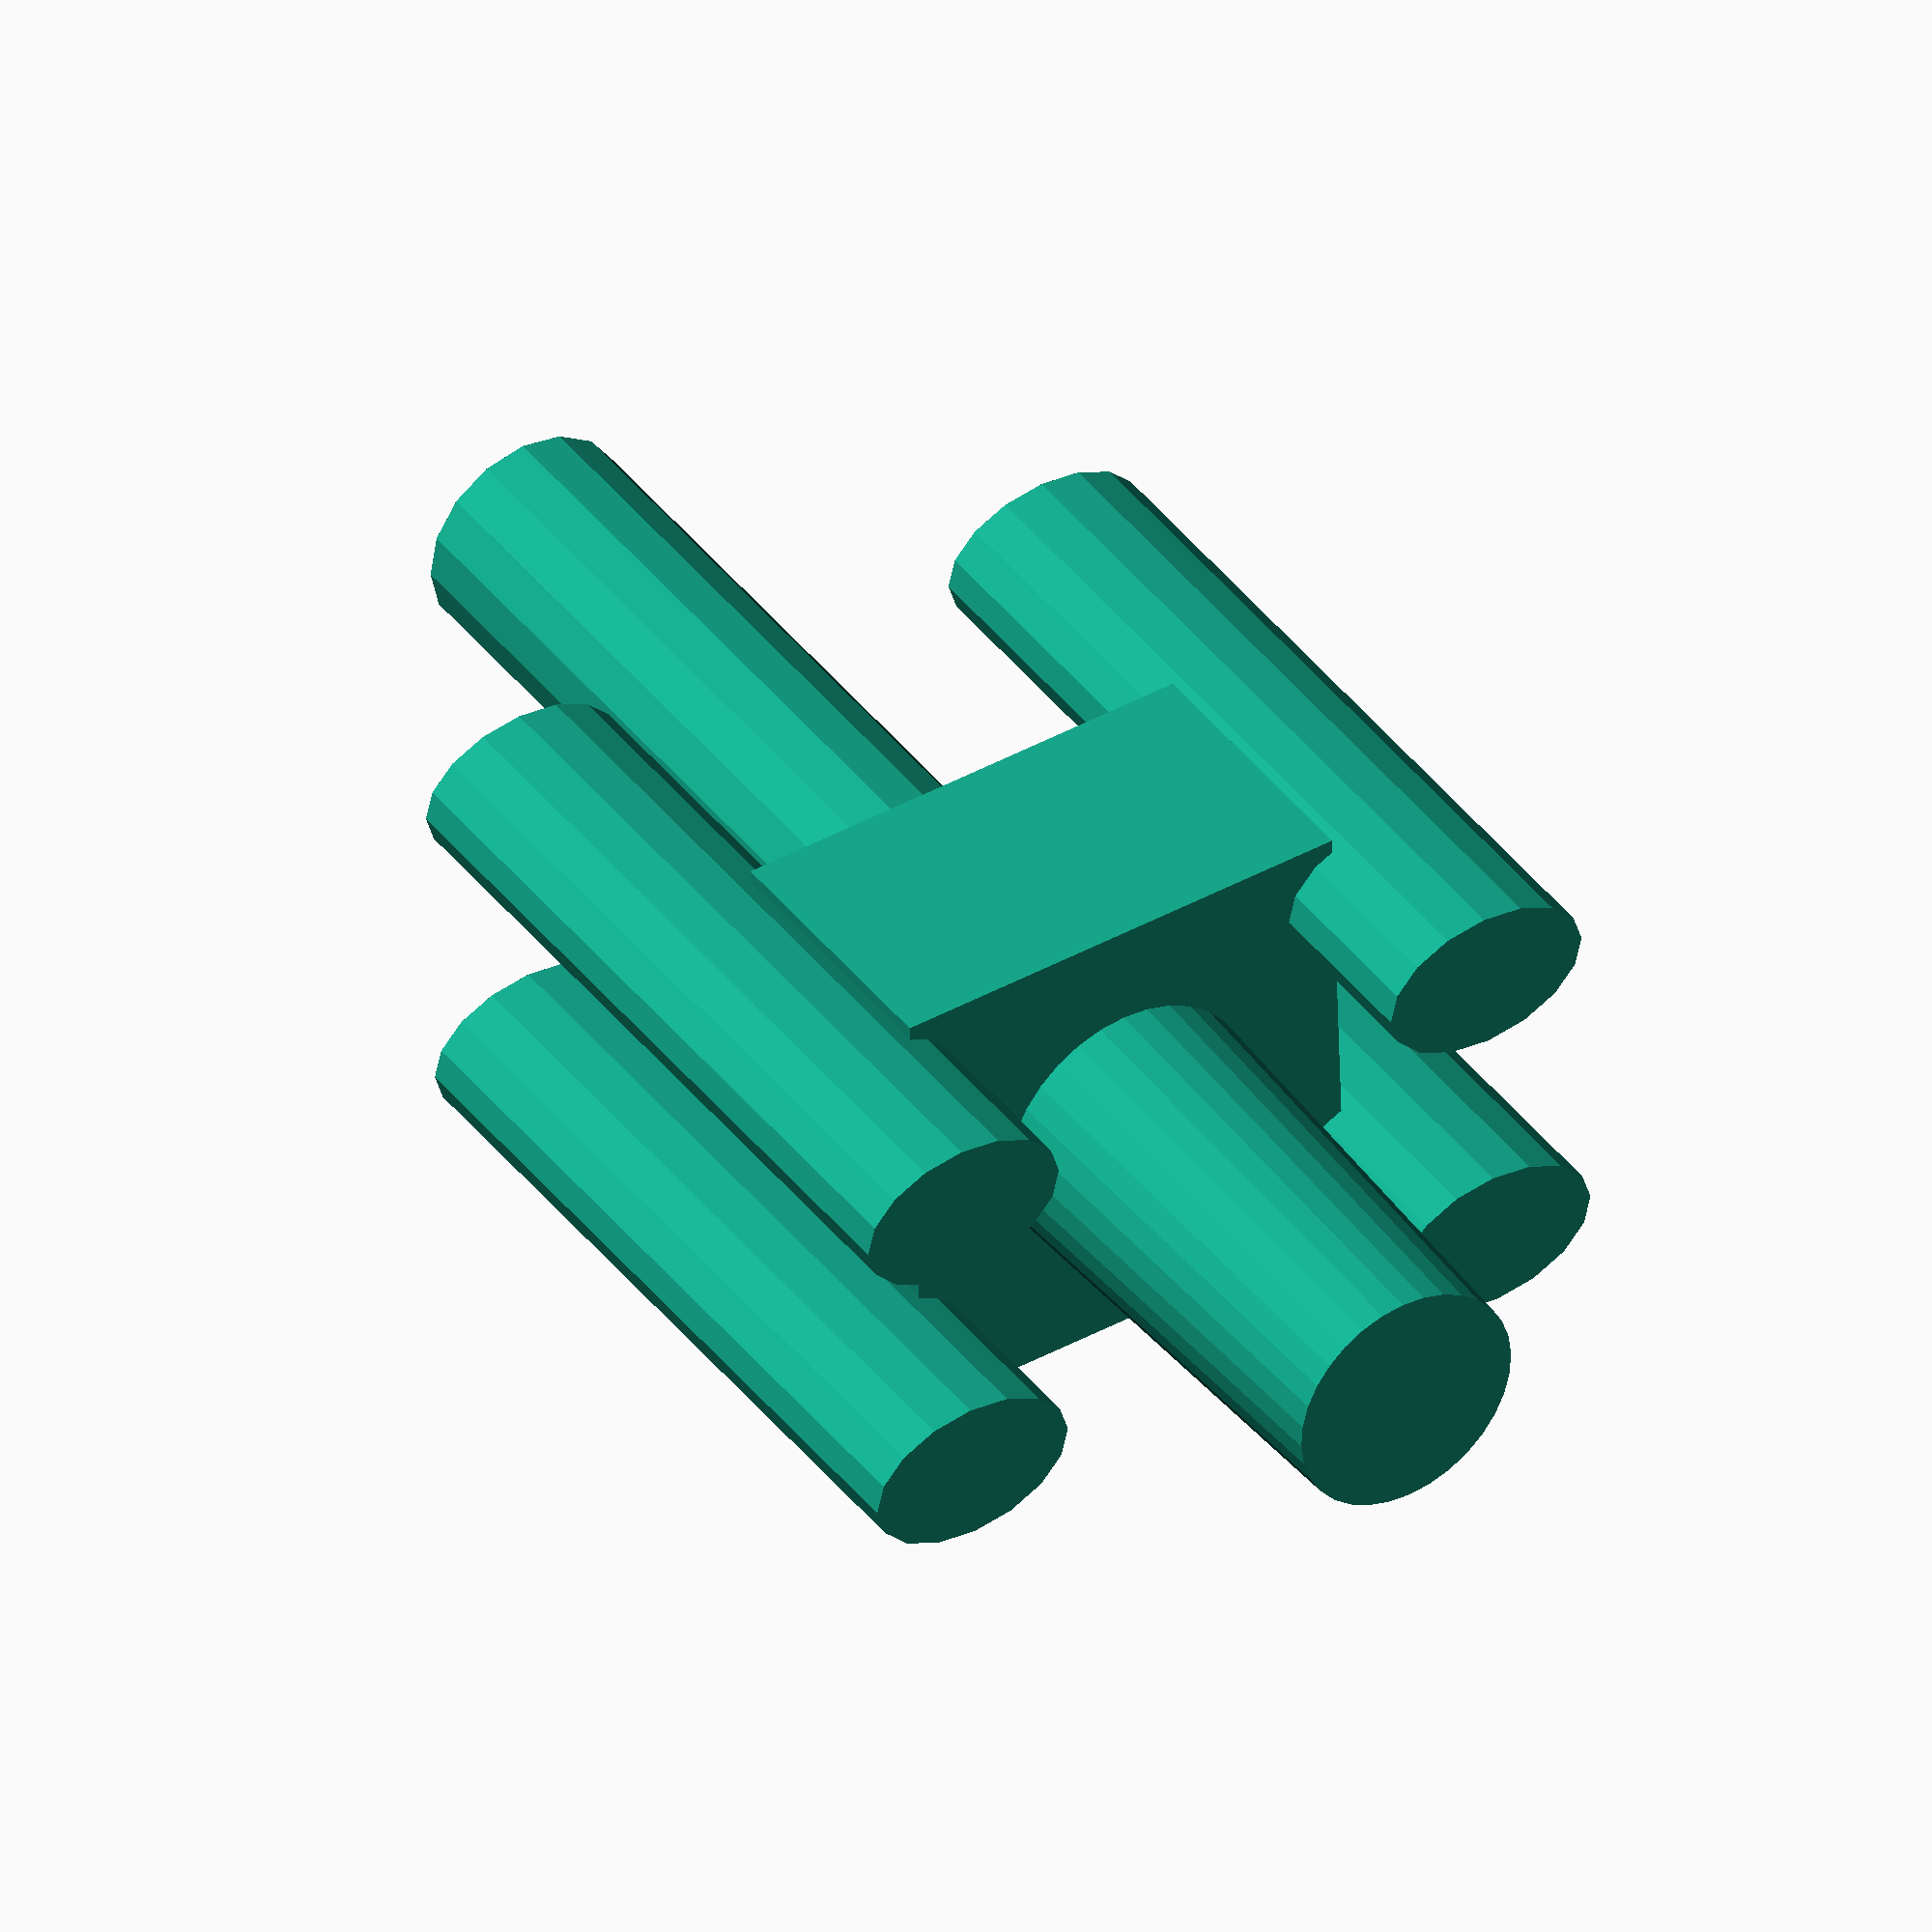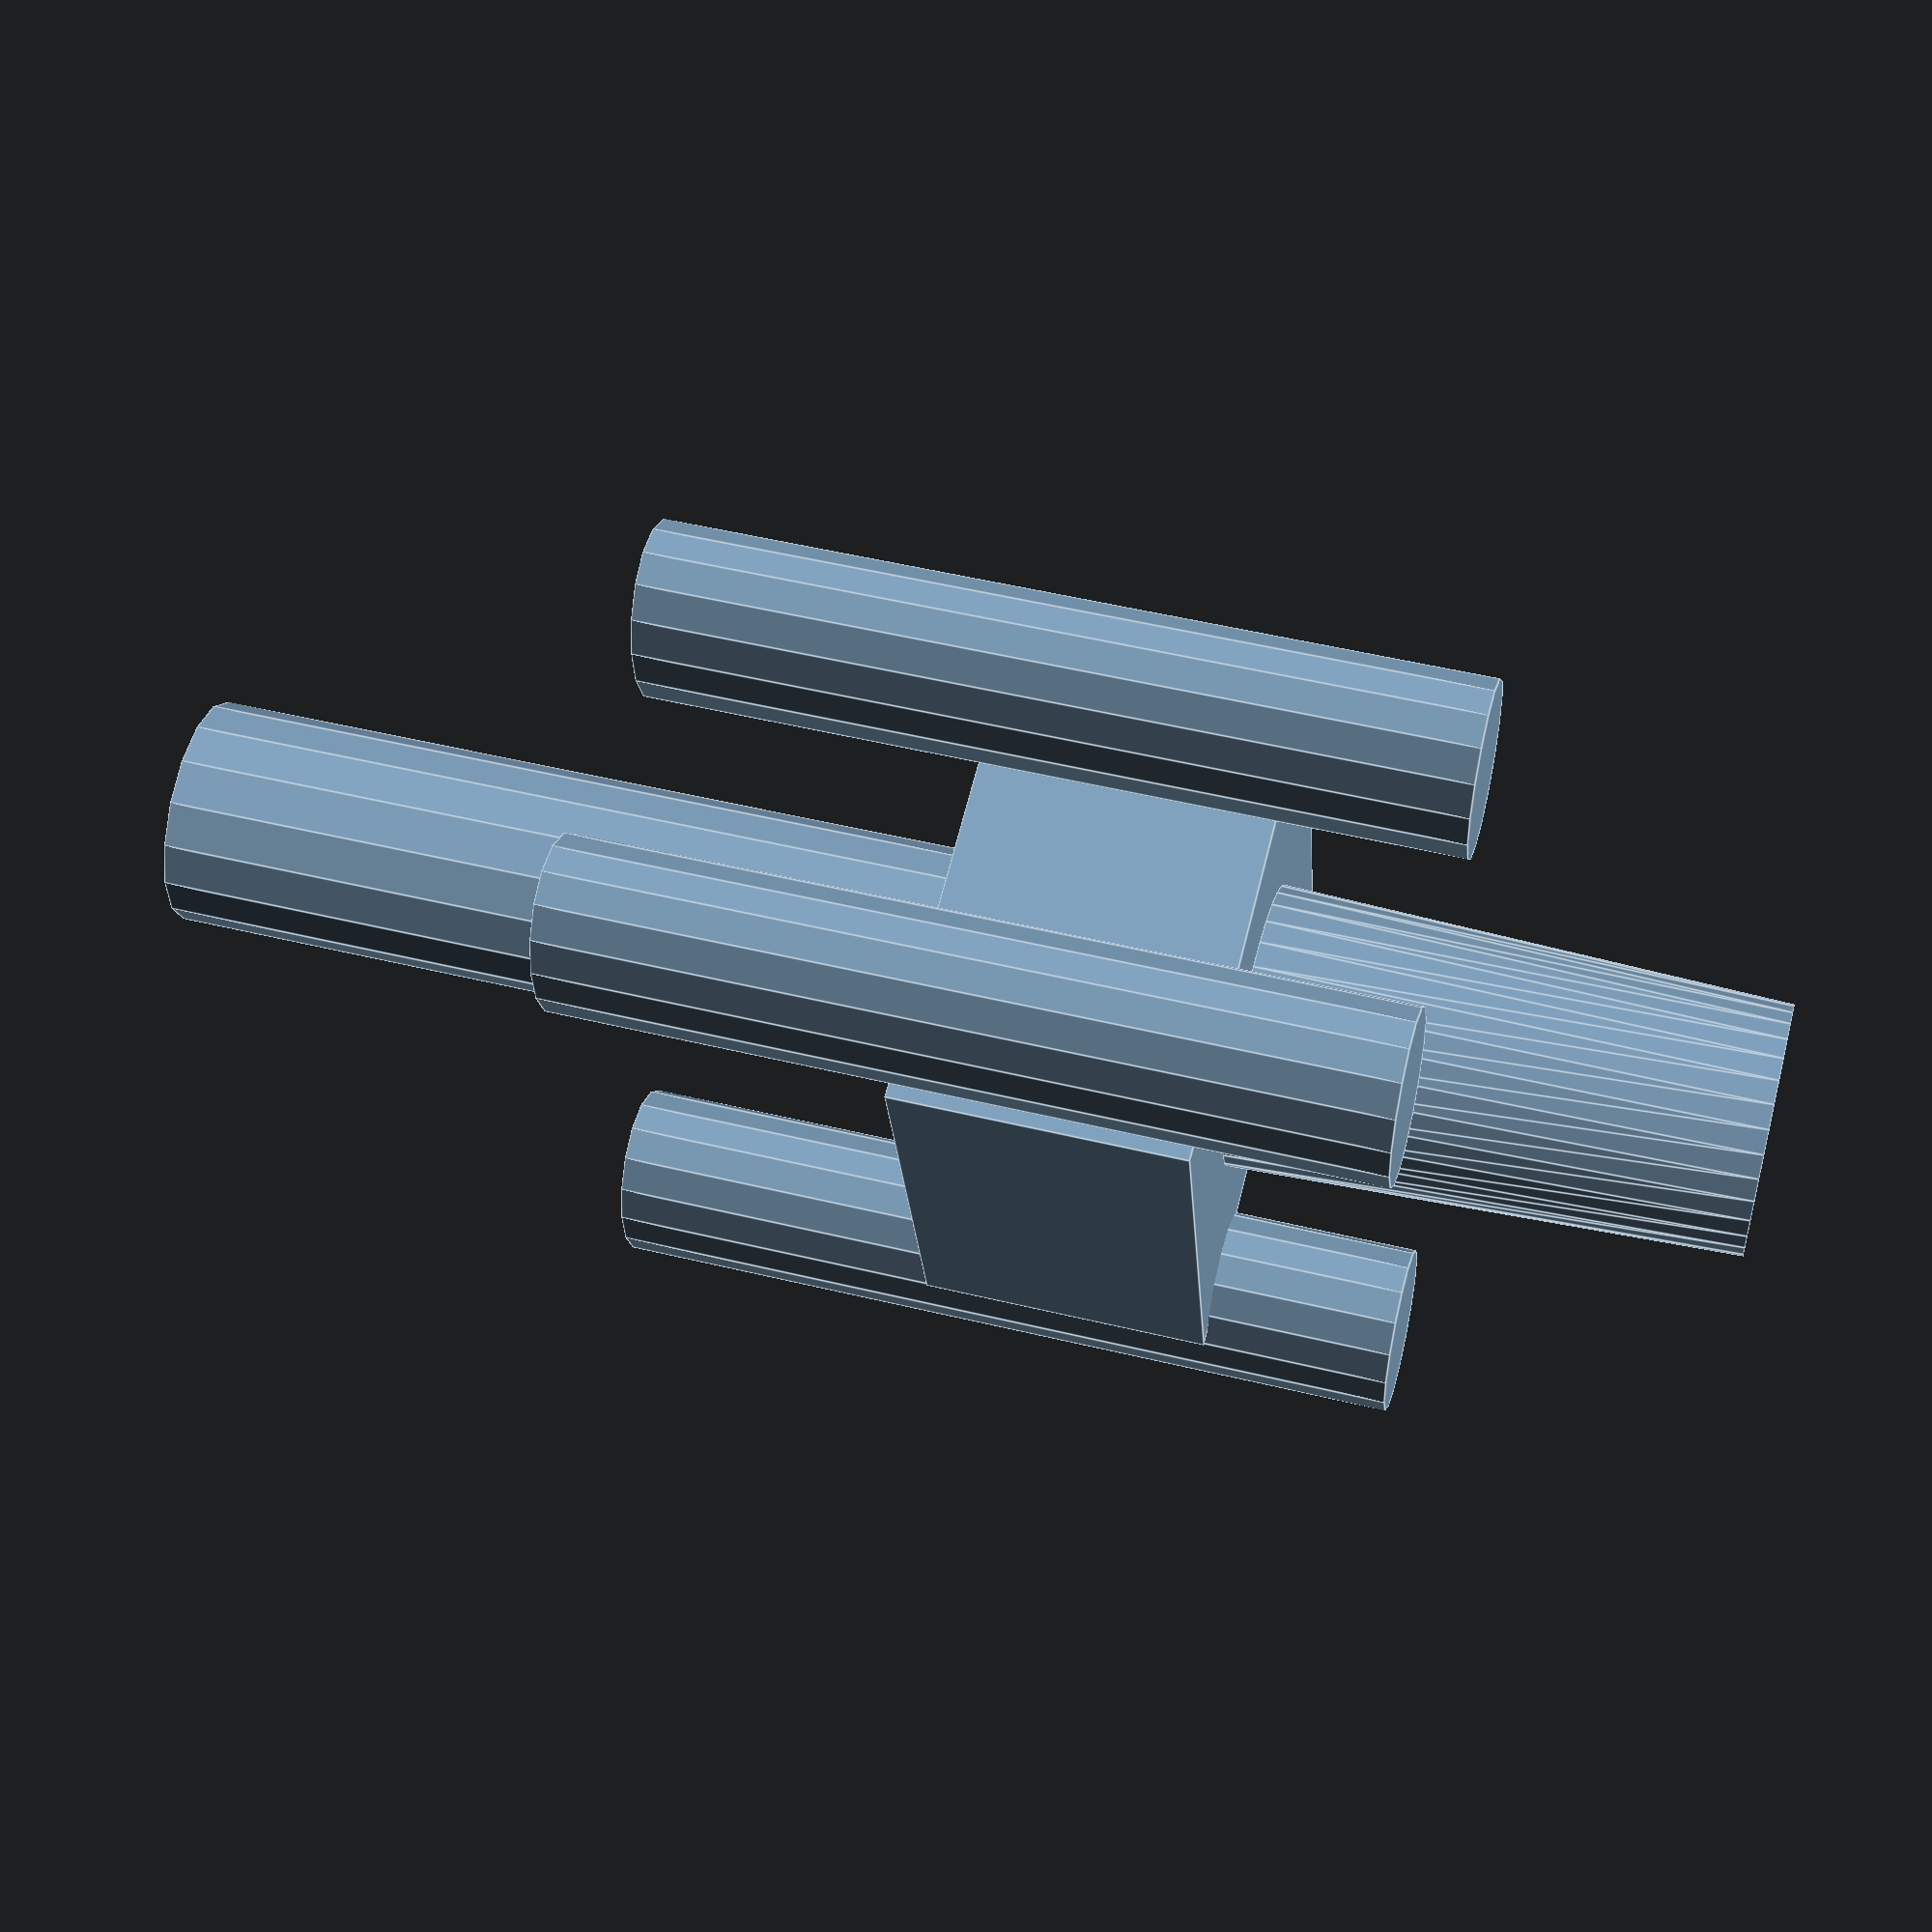
<openscad>
// Start: lazy_union
default_5_default_5();
// End: lazy_union

// Modules.

// 'PartMaterial undef-default - default 5.0'
module default_5_default_5() {
  // 'None : _combine_solids_and_holes'
  union() {
    // 'default : _combine_solids_and_holes'
    union() {
      // 'switch : _combine_solids_and_holes'
      union() {
        // 'body'
        multmatrix(m=[[1.0, 0.0, 0.0, -3.1], [0.0, 1.0, 0.0, -3.1], [0.0, 0.0, 1.0, -1.8], [0.0, 0.0, 0.0, 1.0]]) {
          // 'body : _combine_solids_and_holes'
          union() {
            // 'body'
            cube(size=[6.2, 6.2, 3.6]);
          }
        }
        // 'shaft'
        multmatrix(m=[[1.0, 0.0, 0.0, 0.0], [0.0, 1.0, 0.0, 0.0], [0.0, 0.0, 1.0, 1.8], [0.0, 0.0, 0.0, 1.0]]) {
          // 'shaft : _combine_solids_and_holes'
          union() {
            // 'shaft'
            cylinder(h=6.3, r1=1.75, r2=1.54, center=false, $fn=32);
          }
        }
        // ('lead', 3)
        multmatrix(m=[[0.0, 0.0, 1.0, -2.45], [0.0, -1.0, 0.0, -3.1], [1.0, 0.0, 0.0, -1.8], [0.0, 0.0, 0.0, 1.0]]) {
          // "('lead', 3) : _combine_solids_and_holes"
          union() {
            // 'terminal : _combine_solids_and_holes'
            union() {
              // 'terminal'
              linear_extrude(height=0.7, twist=0.0, slices=4, scale=[1.0, 1.0], $fn=32) {
                polygon(points=[[0.0, 0.0], [-0.7, 0.0], [-0.7359958083311317, 0.00216732586469226], [-0.7714715190194863, 0.008637988116077133], [-0.8059145492294425, 0.019318493196427367], [-0.8388272371594507, 0.03405452020635208], [-0.8697340326773294, 0.05263315066264182], [-0.8981883684676073, 0.07478594492317342], [-2.1481883684676077, 1.174785944923174], [-3.3981883684676086, 0.07478594492317447], [-3.426642704257887, 0.0526331506626429], [-3.457549499775765, 0.034054520206353245], [-3.4904621877057735, 0.019318493196428588], [-3.5249052179157294, 0.00863798811607841], [-3.560380928604084, 0.0021673258646935367], [-3.5963767369352158, 1.27675647831893e-15], [-4.096376736935216, 1.1906291571089884e-15], [-4.096376736935216, 0.30000000000000115], [-3.596376736935216, 0.3000000000000012], [-2.3463767369352158, 1.400000000000001], [-2.287015605627059, 1.4407314247168224], [-2.219659887487095, 1.466147956807097], [-2.1481883684676086, 1.4747859449231742], [-2.0767168494481223, 1.466147956807097], [-2.009361131308158, 1.4407314247168221], [-1.950000000000001, 1.4000000000000008], [-0.7000000000000015, 0.2999999999999998], [1.2999999999999983, 0.29999999999999827], [1.299999999999998, 0.0]]);
              }
            }
          }
        }
        // ('lead', 1)
        multmatrix(m=[[0.0, 0.0, 1.0, 1.75], [0.0, -1.0, 0.0, -3.1], [1.0, 0.0, 0.0, -1.8], [0.0, 0.0, 0.0, 1.0]]) {
          // "('lead', 1) : _combine_solids_and_holes"
          union() {
            // 'terminal : _combine_solids_and_holes'
            union() {
              // 'terminal'
              linear_extrude(height=0.7, twist=0.0, slices=4, scale=[1.0, 1.0], $fn=32) {
                polygon(points=[[0.0, 0.0], [-0.7, 0.0], [-0.7359958083311317, 0.00216732586469226], [-0.7714715190194863, 0.008637988116077133], [-0.8059145492294425, 0.019318493196427367], [-0.8388272371594507, 0.03405452020635208], [-0.8697340326773294, 0.05263315066264182], [-0.8981883684676073, 0.07478594492317342], [-2.1481883684676077, 1.174785944923174], [-3.3981883684676086, 0.07478594492317447], [-3.426642704257887, 0.0526331506626429], [-3.457549499775765, 0.034054520206353245], [-3.4904621877057735, 0.019318493196428588], [-3.5249052179157294, 0.00863798811607841], [-3.560380928604084, 0.0021673258646935367], [-3.5963767369352158, 1.27675647831893e-15], [-4.096376736935216, 1.1906291571089884e-15], [-4.096376736935216, 0.30000000000000115], [-3.596376736935216, 0.3000000000000012], [-2.3463767369352158, 1.400000000000001], [-2.287015605627059, 1.4407314247168224], [-2.219659887487095, 1.466147956807097], [-2.1481883684676086, 1.4747859449231742], [-2.0767168494481223, 1.466147956807097], [-2.009361131308158, 1.4407314247168221], [-1.950000000000001, 1.4000000000000008], [-0.7000000000000015, 0.2999999999999998], [1.2999999999999983, 0.29999999999999827], [1.299999999999998, 0.0]]);
              }
            }
          }
        }
        // ('lead', 2)
        multmatrix(m=[[0.0, 0.0, -1.0, 2.45], [0.0, 1.0, 0.0, 3.1], [1.0, 0.0, 0.0, -1.8], [0.0, 0.0, 0.0, 1.0]]) {
          // "('lead', 2) : _combine_solids_and_holes"
          union() {
            // 'terminal : _combine_solids_and_holes'
            union() {
              // 'terminal'
              linear_extrude(height=0.7, twist=0.0, slices=4, scale=[1.0, 1.0], $fn=32) {
                polygon(points=[[0.0, 0.0], [-0.7, 0.0], [-0.7359958083311317, 0.00216732586469226], [-0.7714715190194863, 0.008637988116077133], [-0.8059145492294425, 0.019318493196427367], [-0.8388272371594507, 0.03405452020635208], [-0.8697340326773294, 0.05263315066264182], [-0.8981883684676073, 0.07478594492317342], [-2.1481883684676077, 1.174785944923174], [-3.3981883684676086, 0.07478594492317447], [-3.426642704257887, 0.0526331506626429], [-3.457549499775765, 0.034054520206353245], [-3.4904621877057735, 0.019318493196428588], [-3.5249052179157294, 0.00863798811607841], [-3.560380928604084, 0.0021673258646935367], [-3.5963767369352158, 1.27675647831893e-15], [-4.096376736935216, 1.1906291571089884e-15], [-4.096376736935216, 0.30000000000000115], [-3.596376736935216, 0.3000000000000012], [-2.3463767369352158, 1.400000000000001], [-2.287015605627059, 1.4407314247168224], [-2.219659887487095, 1.466147956807097], [-2.1481883684676086, 1.4747859449231742], [-2.0767168494481223, 1.466147956807097], [-2.009361131308158, 1.4407314247168221], [-1.950000000000001, 1.4000000000000008], [-0.7000000000000015, 0.2999999999999998], [1.2999999999999983, 0.29999999999999827], [1.299999999999998, 0.0]]);
              }
            }
          }
        }
        // ('lead', 4)
        multmatrix(m=[[0.0, 0.0, -1.0, -1.75], [0.0, 1.0, 0.0, 3.1], [1.0, 0.0, 0.0, -1.8], [0.0, 0.0, 0.0, 1.0]]) {
          // "('lead', 4) : _combine_solids_and_holes"
          union() {
            // 'terminal : _combine_solids_and_holes'
            union() {
              // 'terminal'
              linear_extrude(height=0.7, twist=0.0, slices=4, scale=[1.0, 1.0], $fn=32) {
                polygon(points=[[0.0, 0.0], [-0.7, 0.0], [-0.7359958083311317, 0.00216732586469226], [-0.7714715190194863, 0.008637988116077133], [-0.8059145492294425, 0.019318493196427367], [-0.8388272371594507, 0.03405452020635208], [-0.8697340326773294, 0.05263315066264182], [-0.8981883684676073, 0.07478594492317342], [-2.1481883684676077, 1.174785944923174], [-3.3981883684676086, 0.07478594492317447], [-3.426642704257887, 0.0526331506626429], [-3.457549499775765, 0.034054520206353245], [-3.4904621877057735, 0.019318493196428588], [-3.5249052179157294, 0.00863798811607841], [-3.560380928604084, 0.0021673258646935367], [-3.5963767369352158, 1.27675647831893e-15], [-4.096376736935216, 1.1906291571089884e-15], [-4.096376736935216, 0.30000000000000115], [-3.596376736935216, 0.3000000000000012], [-2.3463767369352158, 1.400000000000001], [-2.287015605627059, 1.4407314247168224], [-2.219659887487095, 1.466147956807097], [-2.1481883684676086, 1.4747859449231742], [-2.0767168494481223, 1.466147956807097], [-2.009361131308158, 1.4407314247168221], [-1.950000000000001, 1.4000000000000008], [-0.7000000000000015, 0.2999999999999998], [1.2999999999999983, 0.29999999999999827], [1.299999999999998, 0.0]]);
              }
            }
          }
        }
      }
      // ('lead_hole_shape', 0)
      multmatrix(m=[[-0.7, 0.0, 0.0, 2.1], [0.0, 1.0, -7.771561172376097e-16, -3.8373929724615827], [0.0, -7.771561172376097e-16, -1.0, 4.103623263064785], [0.0, 0.0, 0.0, 1.0]]) {
        // "('lead_hole_shape', 0) : _combine_solids_and_holes"
        union() {
          // ('lead_hole_shape', 0)
          cylinder(h=10.0, r1=1.4, r2=1.4, center=false, $fn=16);
        }
      }
      // ('lead_hole_shape', 1)
      multmatrix(m=[[0.7, 0.0, 0.0, 2.1], [0.0, -1.0, 7.771561172376097e-16, 3.8373929724615827], [0.0, -7.771561172376097e-16, -1.0, 4.103623263064785], [0.0, 0.0, 0.0, 1.0]]) {
        // "('lead_hole_shape', 1) : _combine_solids_and_holes"
        union() {
          // ('lead_hole_shape', 1)
          cylinder(h=10.0, r1=1.4, r2=1.4, center=false, $fn=16);
        }
      }
      // ('lead_hole_shape', 2)
      multmatrix(m=[[-0.7, 0.0, 0.0, -2.1], [0.0, 1.0, -7.771561172376097e-16, -3.8373929724615827], [0.0, -7.771561172376097e-16, -1.0, 4.103623263064785], [0.0, 0.0, 0.0, 1.0]]) {
        // "('lead_hole_shape', 2) : _combine_solids_and_holes"
        union() {
          // ('lead_hole_shape', 2)
          cylinder(h=10.0, r1=1.4, r2=1.4, center=false, $fn=16);
        }
      }
      // ('lead_hole_shape', 3)
      multmatrix(m=[[0.7, 0.0, 0.0, -2.1], [0.0, -1.0, 7.771561172376097e-16, 3.8373929724615827], [0.0, -7.771561172376097e-16, -1.0, 4.103623263064785], [0.0, 0.0, 0.0, 1.0]]) {
        // "('lead_hole_shape', 3) : _combine_solids_and_holes"
        union() {
          // ('lead_hole_shape', 3)
          cylinder(h=10.0, r1=1.4, r2=1.4, center=false, $fn=16);
        }
      }
      // 'push_hole_shape'
      multmatrix(m=[[1.0, 0.0, 0.0, 0.0], [0.0, 1.0, 0.0, 0.0], [0.0, 0.0, 1.0, -11.799], [0.0, 0.0, 0.0, 1.0]]) {
        // 'push_hole_shape : _combine_solids_and_holes'
        union() {
          // 'push_hole_shape'
          cylinder(h=10.0, r1=1.4, r2=1.4, center=false, $fn=16);
        }
      }
    }
  }
} // end module default_5_default_5


</openscad>
<views>
elev=320.2 azim=88.2 roll=327.0 proj=o view=wireframe
elev=309.7 azim=344.0 roll=284.9 proj=p view=edges
</views>
